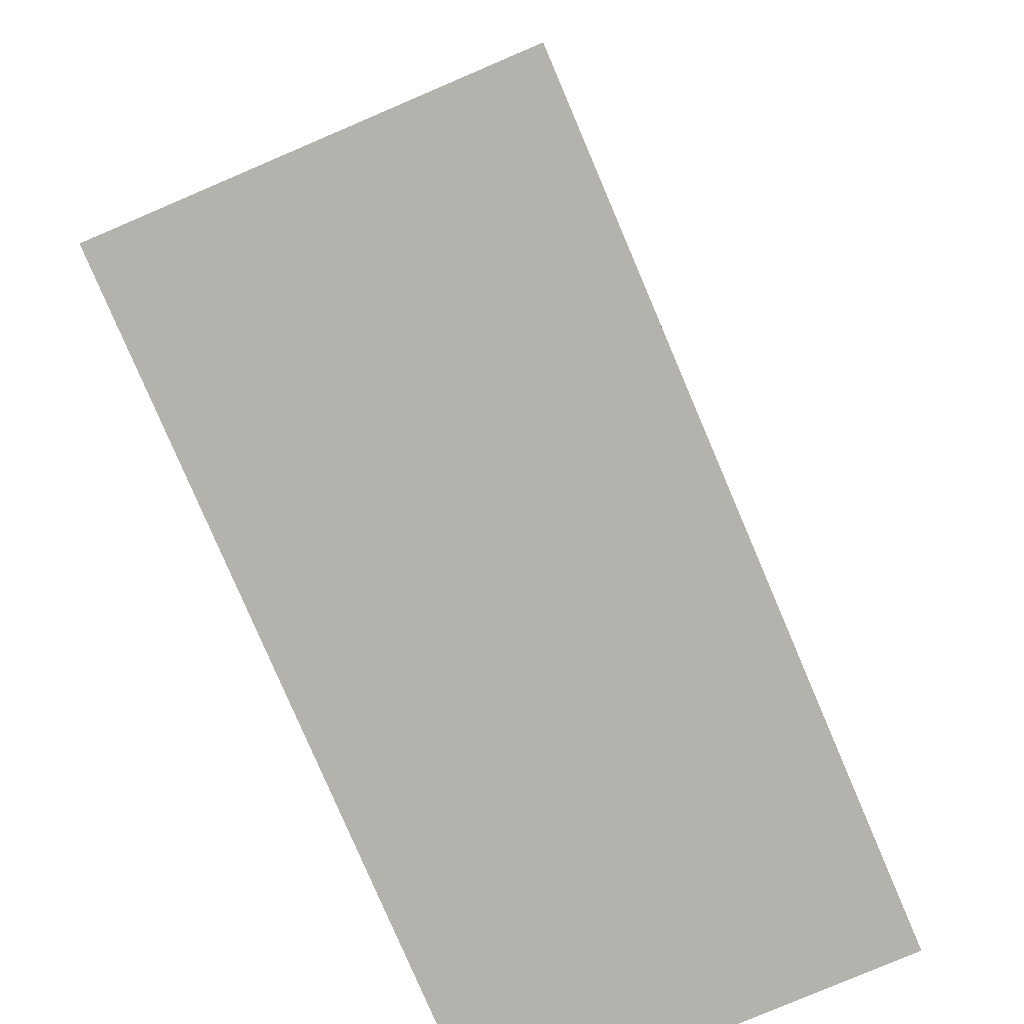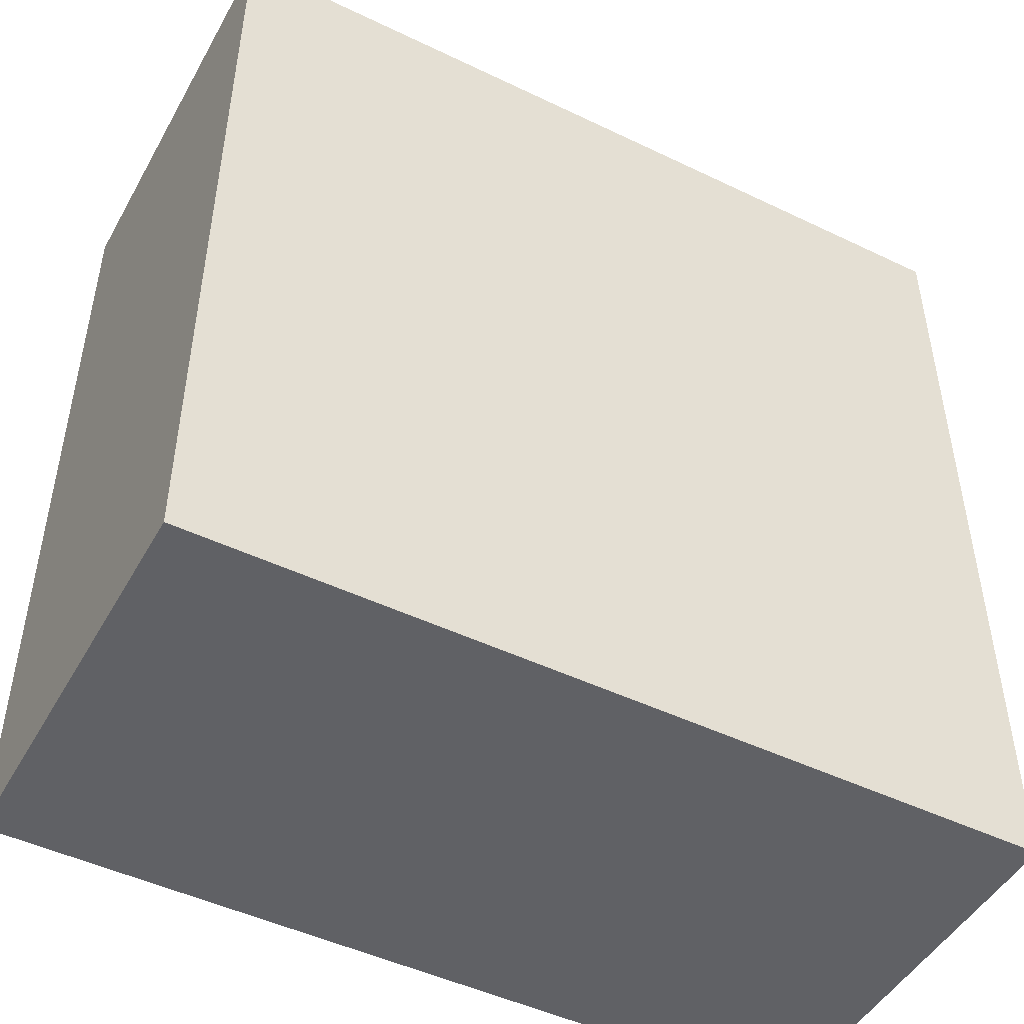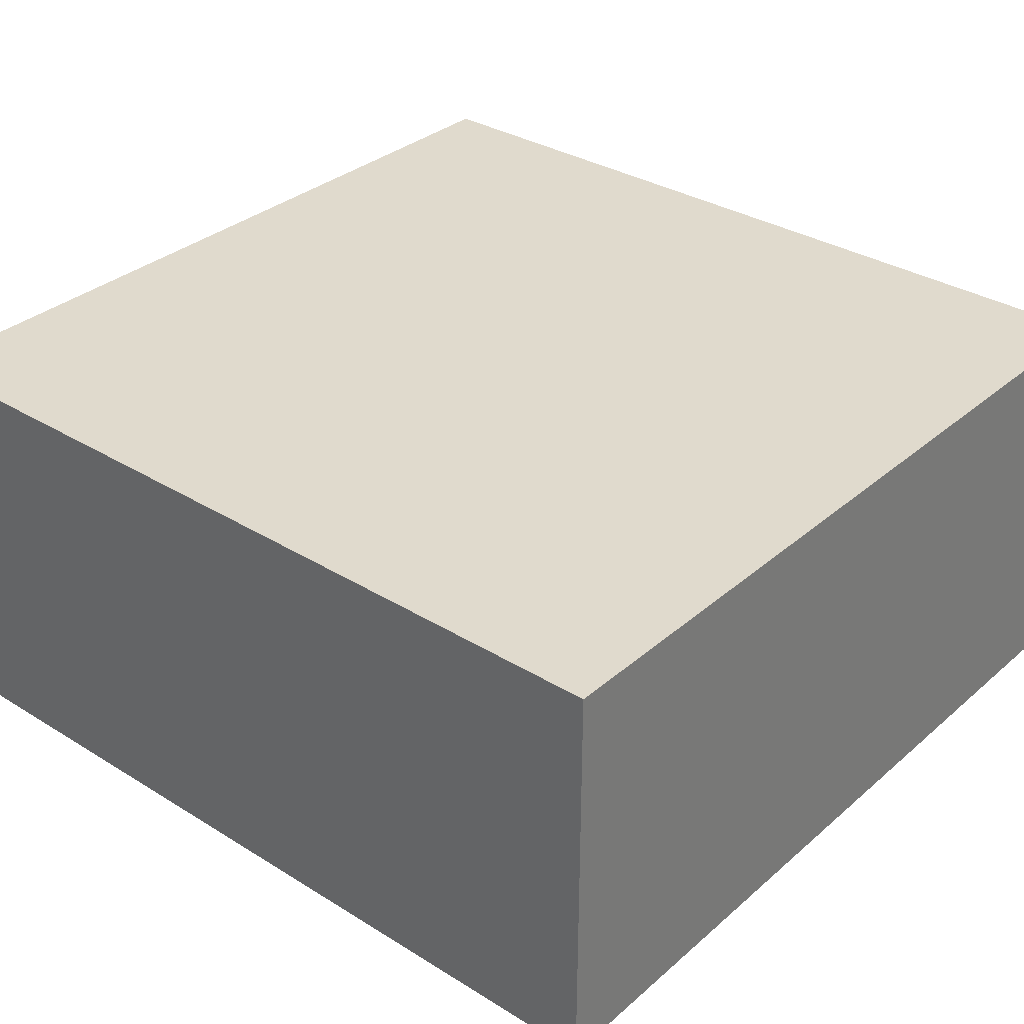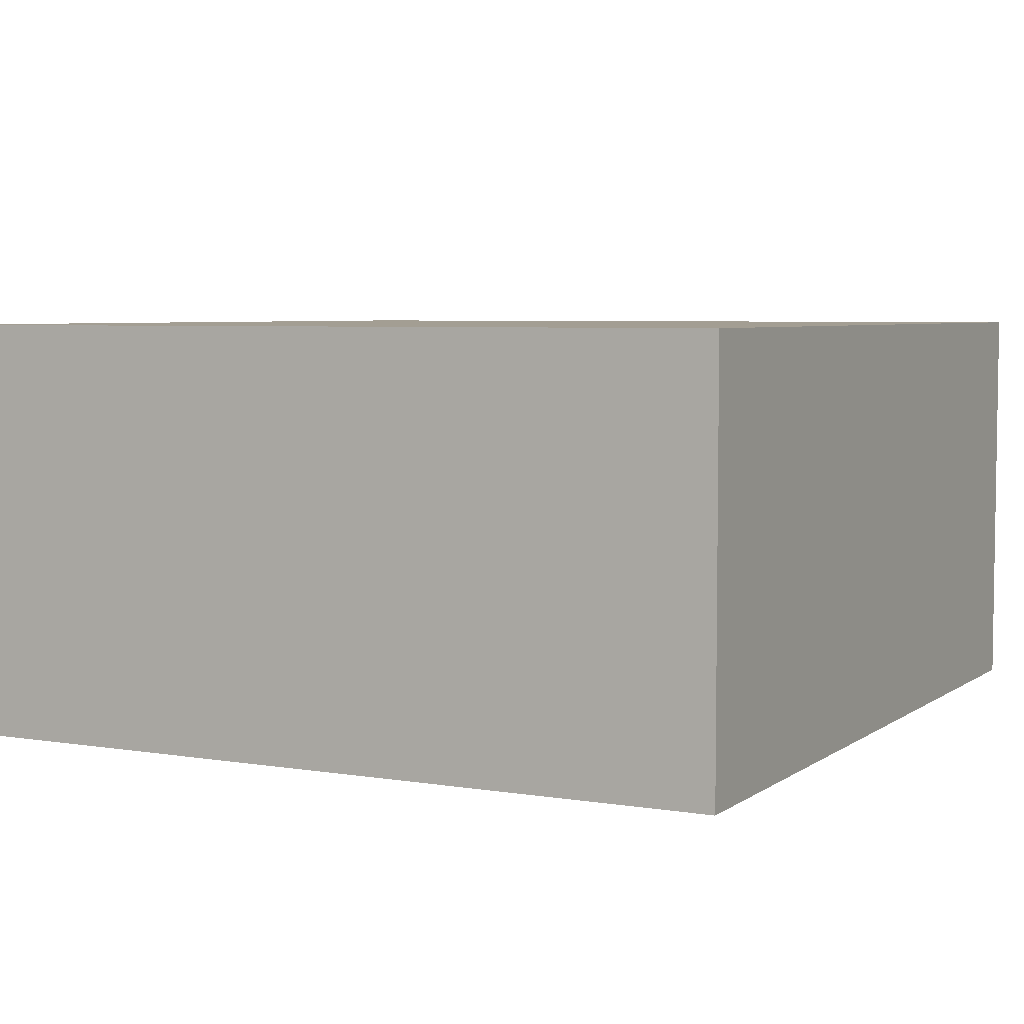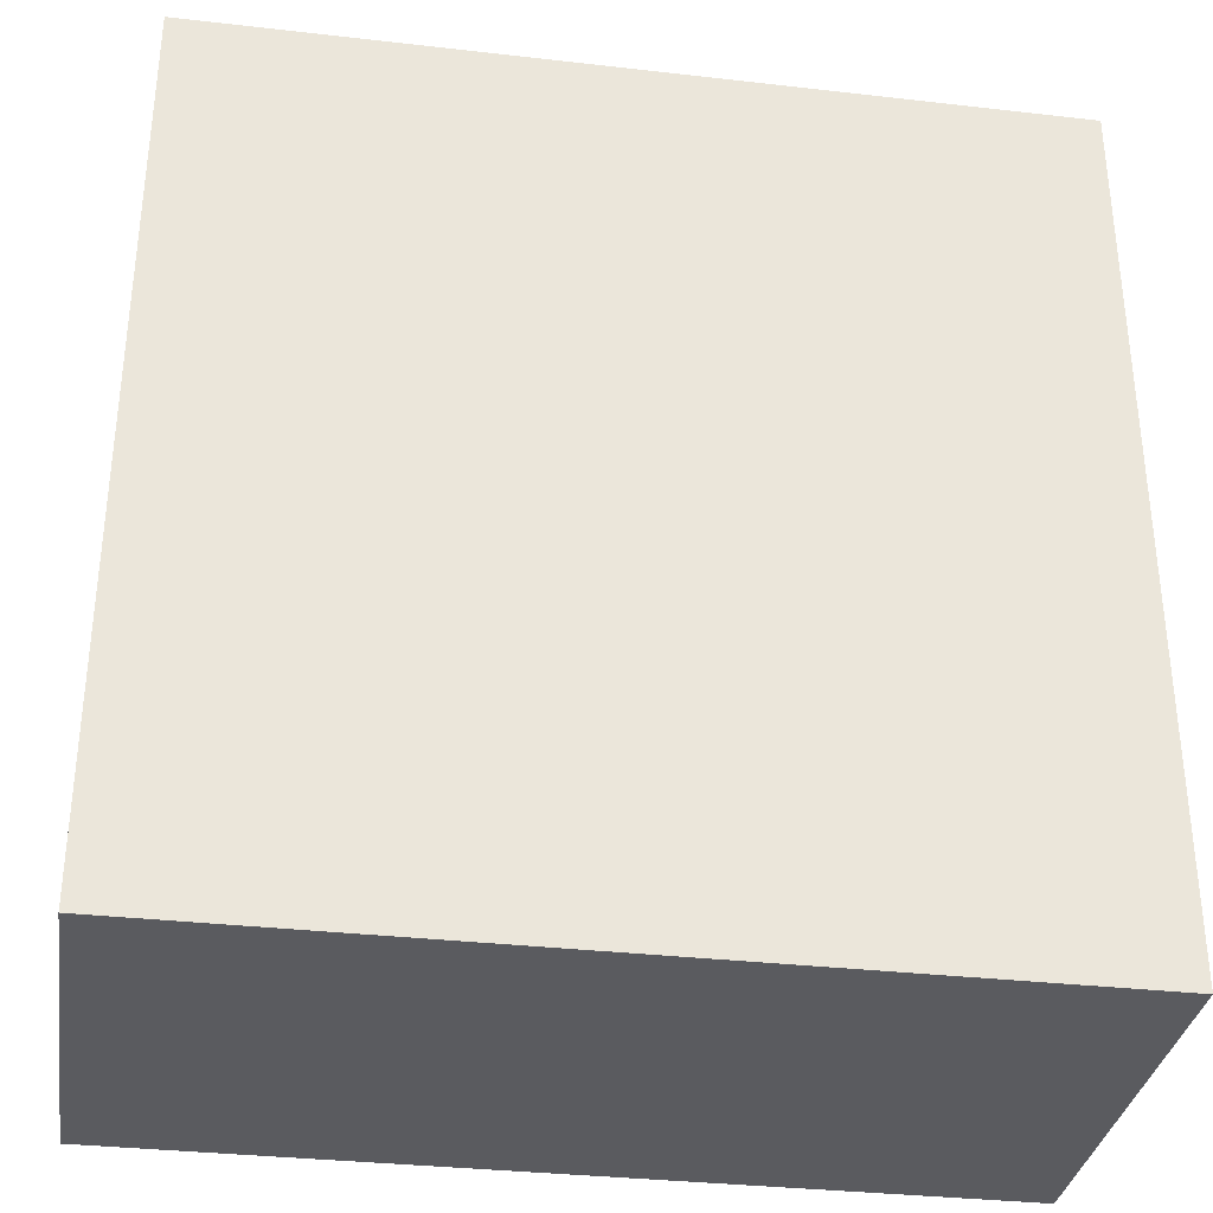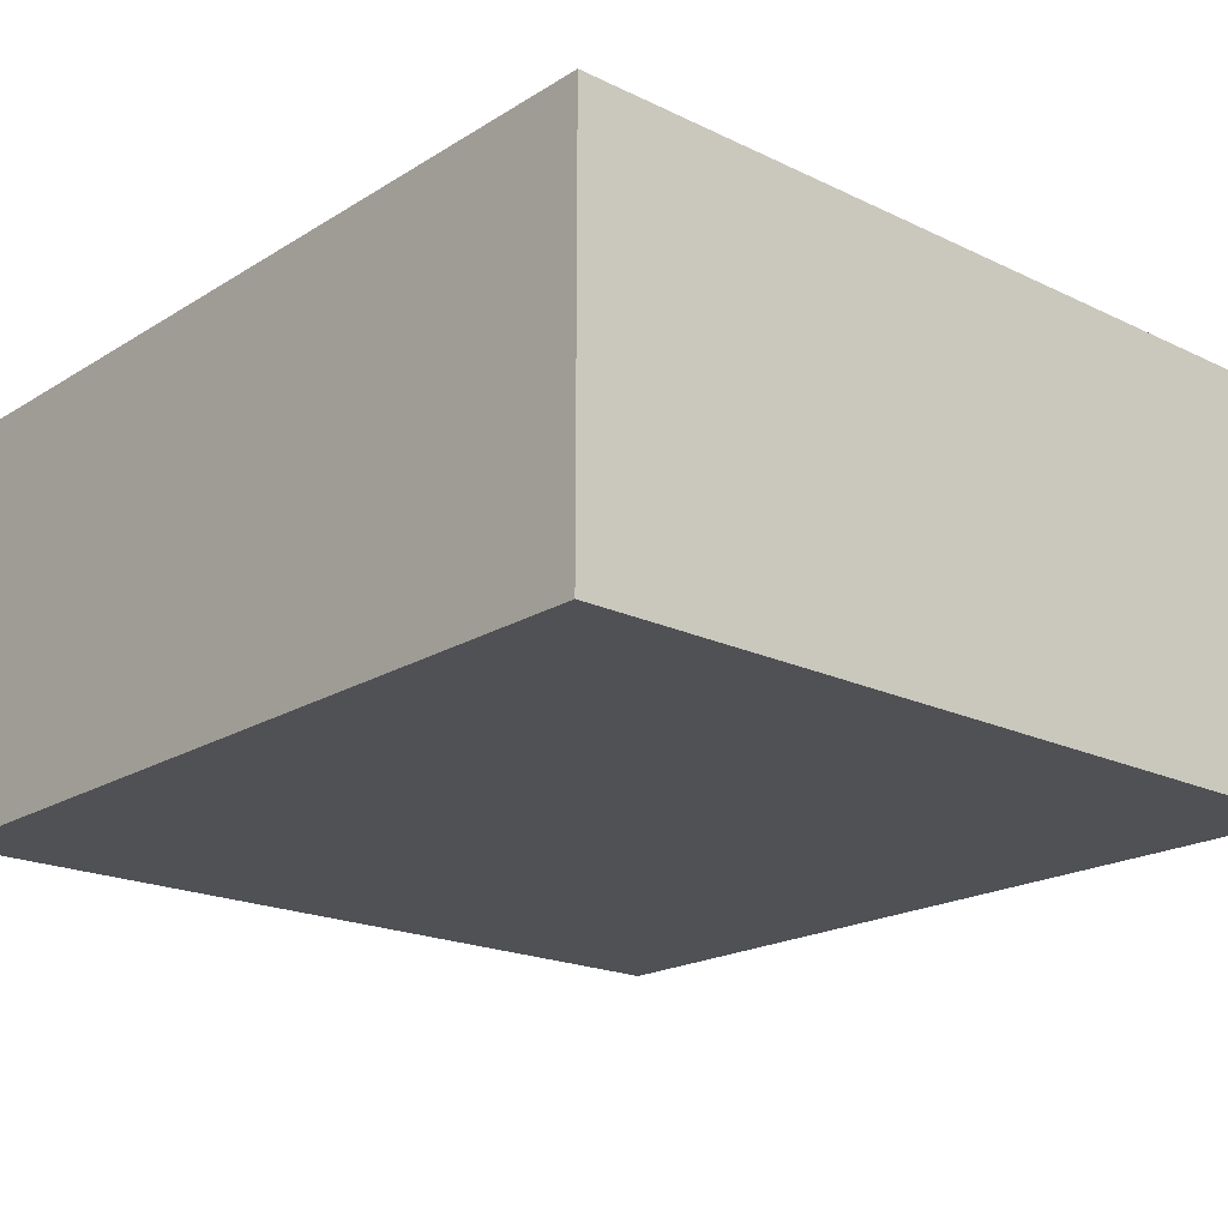
<metadata>
{"format":"obj","ext":"obj","renderer":"f3d","projection":"perspective","resolution":1024,"background":"white","views":[{"elev":-79.4,"azim":113.1,"up":"+Y"},{"elev":-48.0,"azim":-28.3,"up":"+Y"},{"elev":33.0,"azim":130.4,"up":"+Z"},{"elev":5.2,"azim":27.4,"up":"+Z"},{"elev":-33.5,"azim":-8.9,"up":"+Y"},{"elev":-19.8,"azim":138.5,"up":"+Z"}]}
</metadata>
<code>
v -0.03613 -0.03739 -0.01776
v -0.03613 -0.03739 0.01776
v -0.03613 0.03739 -0.01776
v -0.03613 0.03739 0.01776
v 0.03613 -0.03739 -0.01776
v 0.03613 -0.03739 0.01776
v 0.03613 0.03739 -0.01776
v 0.03613 0.03739 0.01776
f 2 4 1
f 5 2 1
f 1 4 3
f 3 5 1
f 2 8 4
f 6 2 5
f 6 8 2
f 4 8 3
f 7 5 3
f 3 8 7
f 7 6 5
f 8 6 7

</code>
